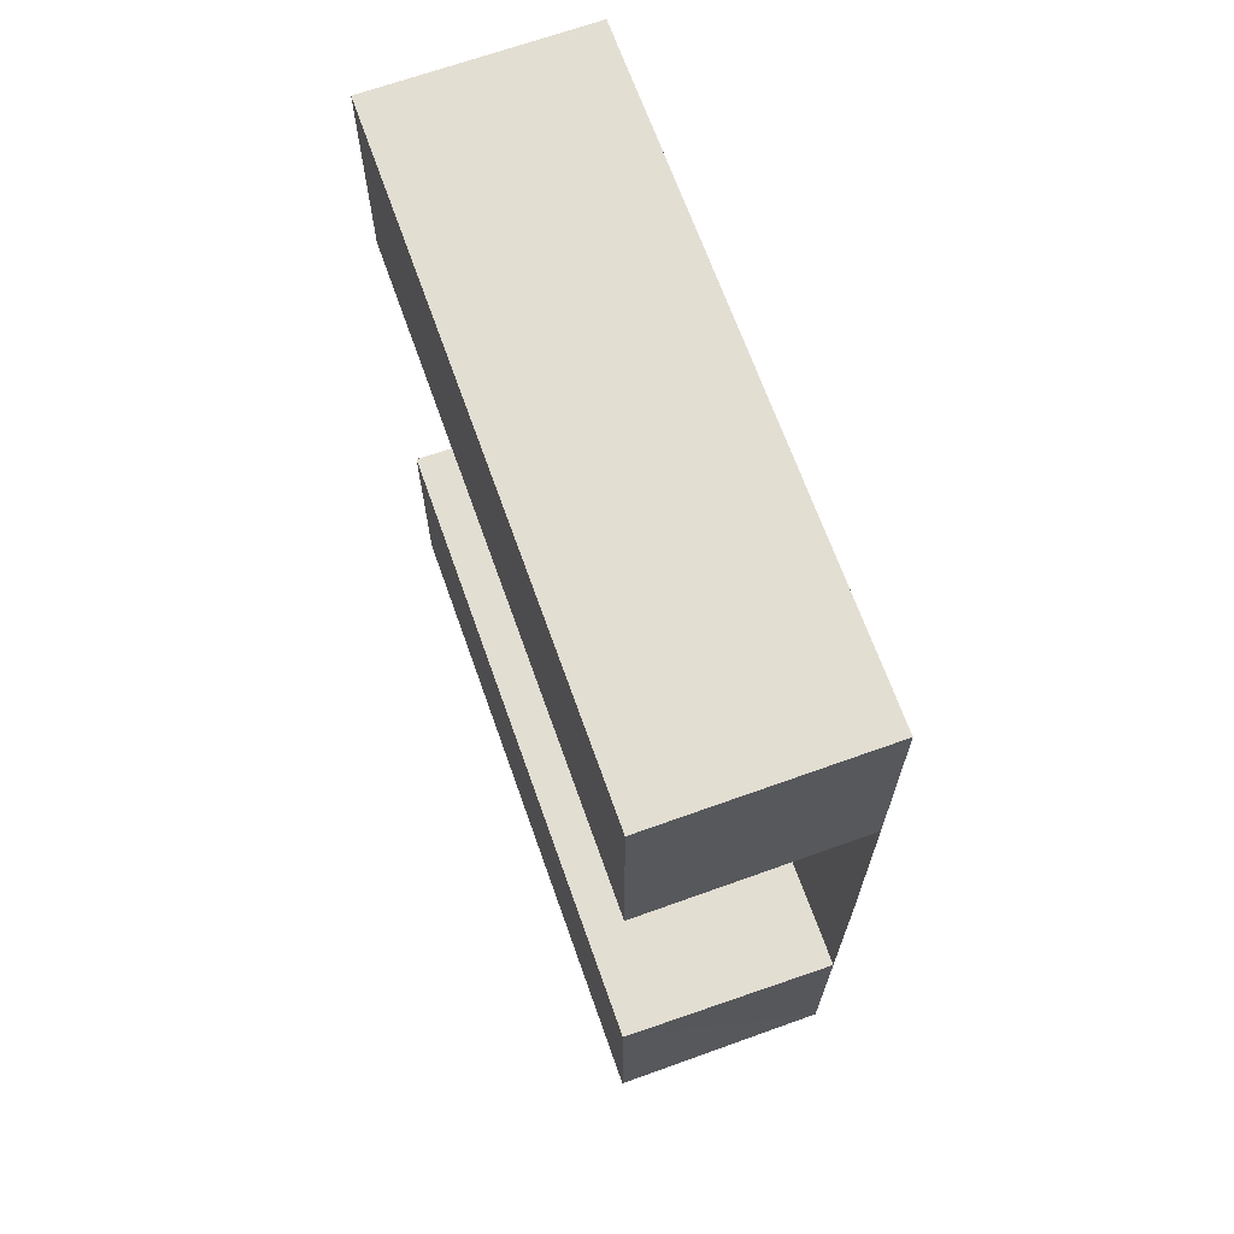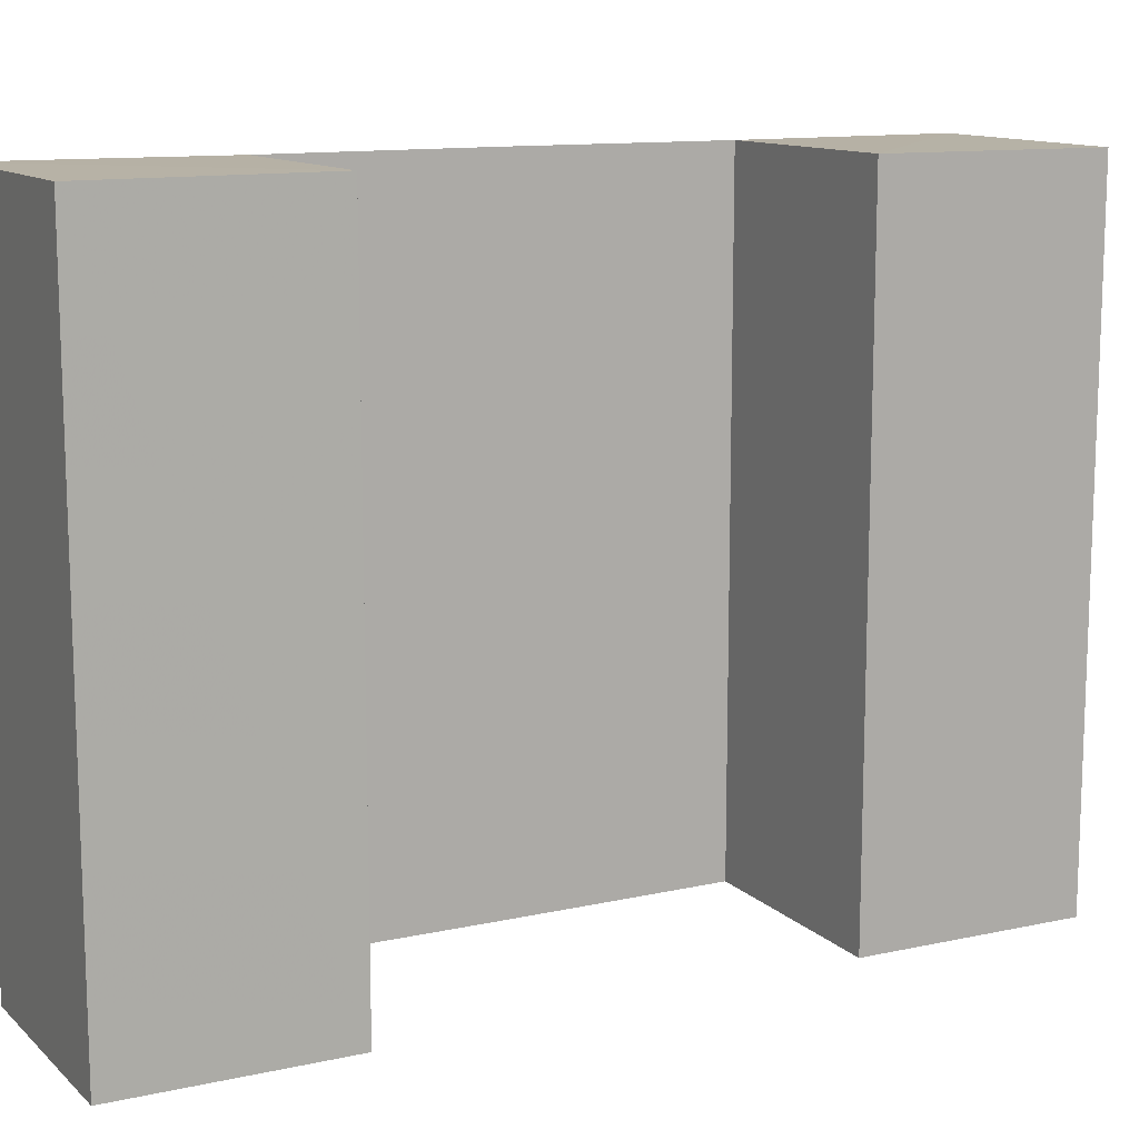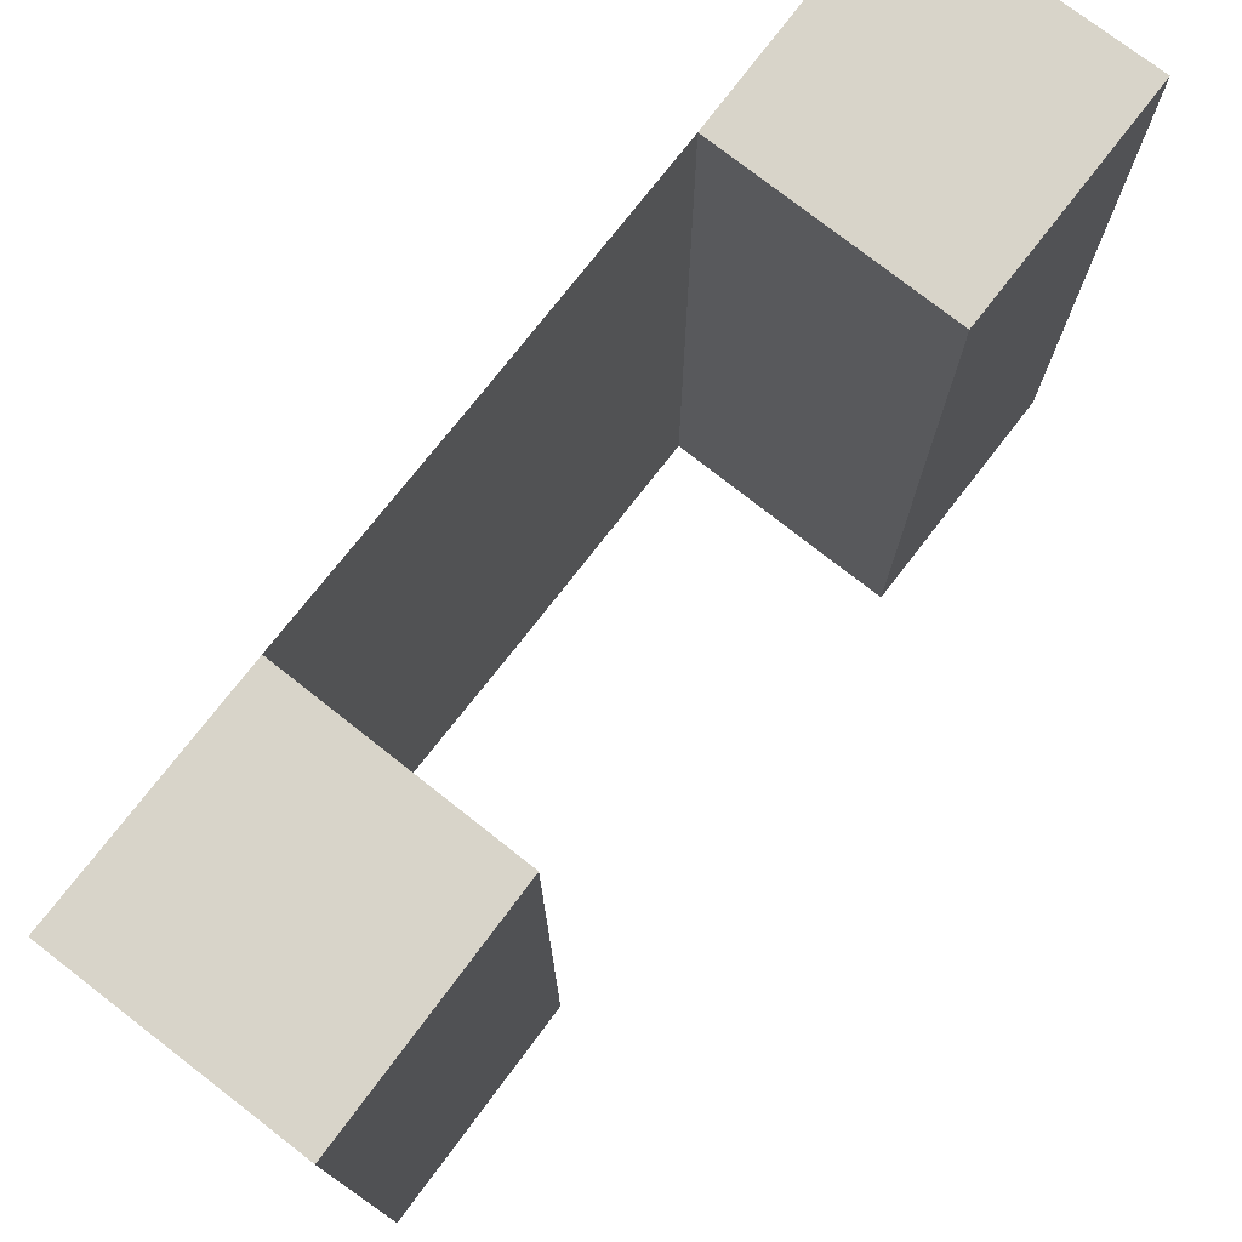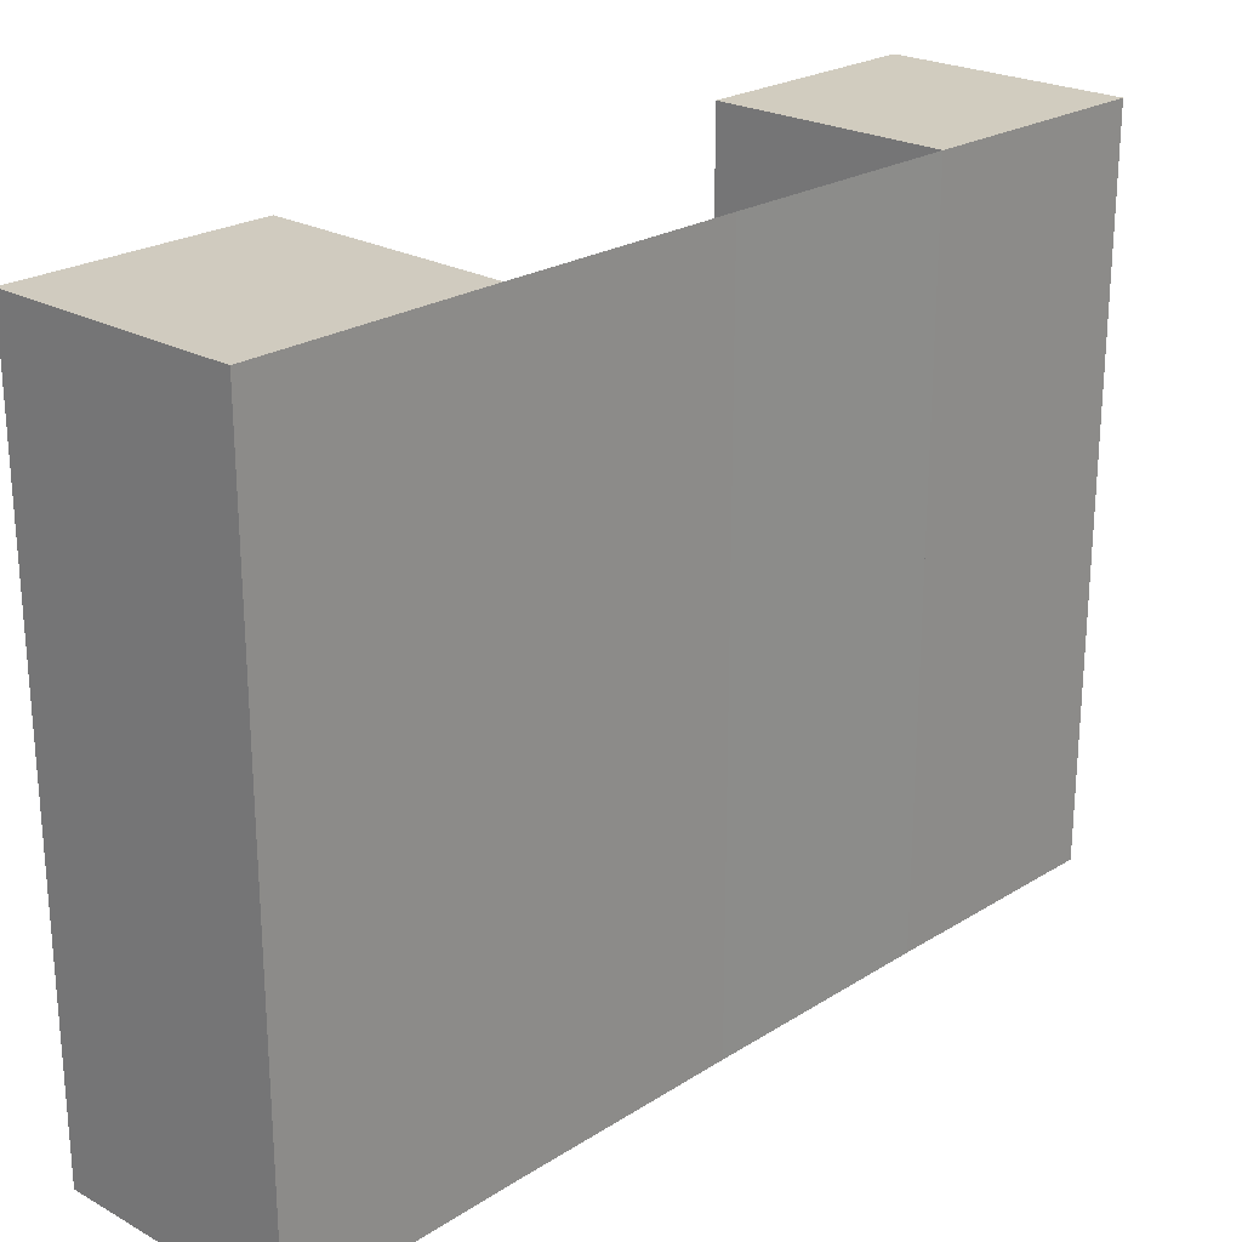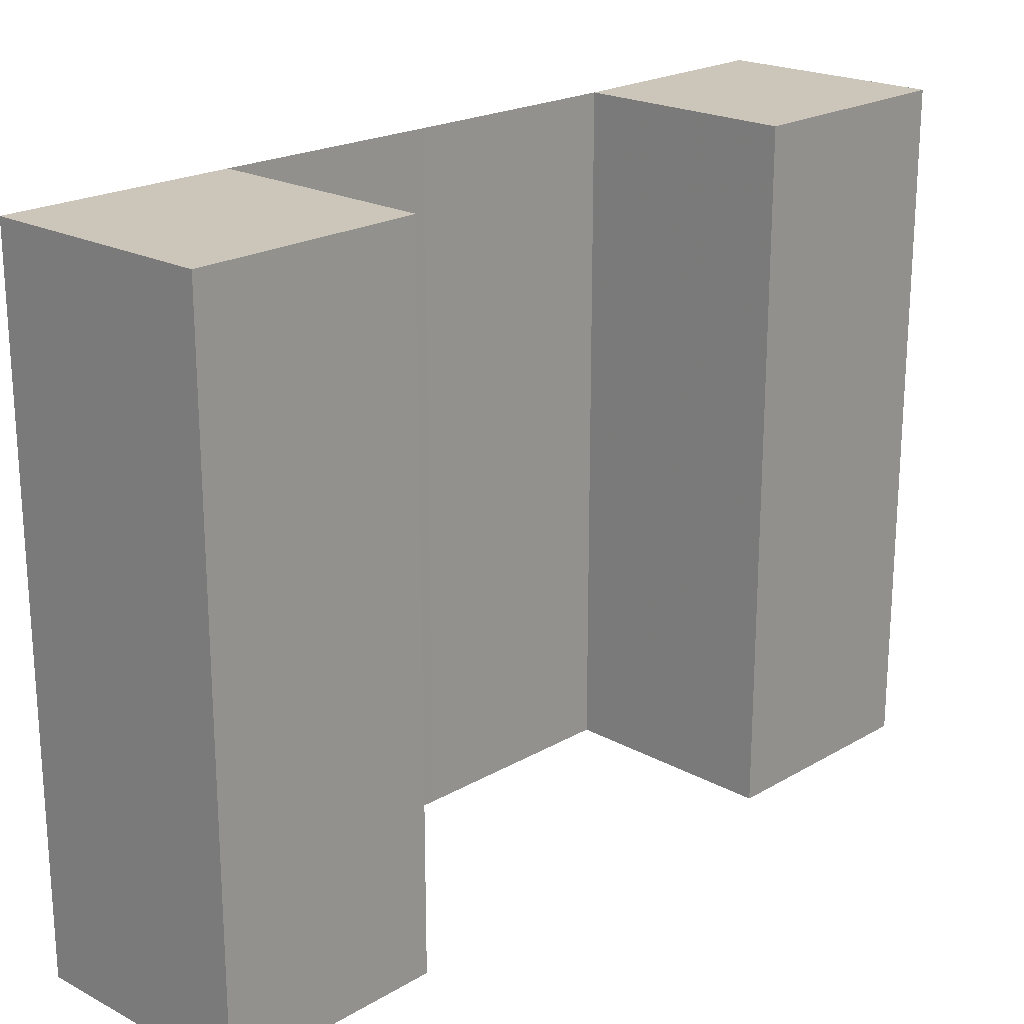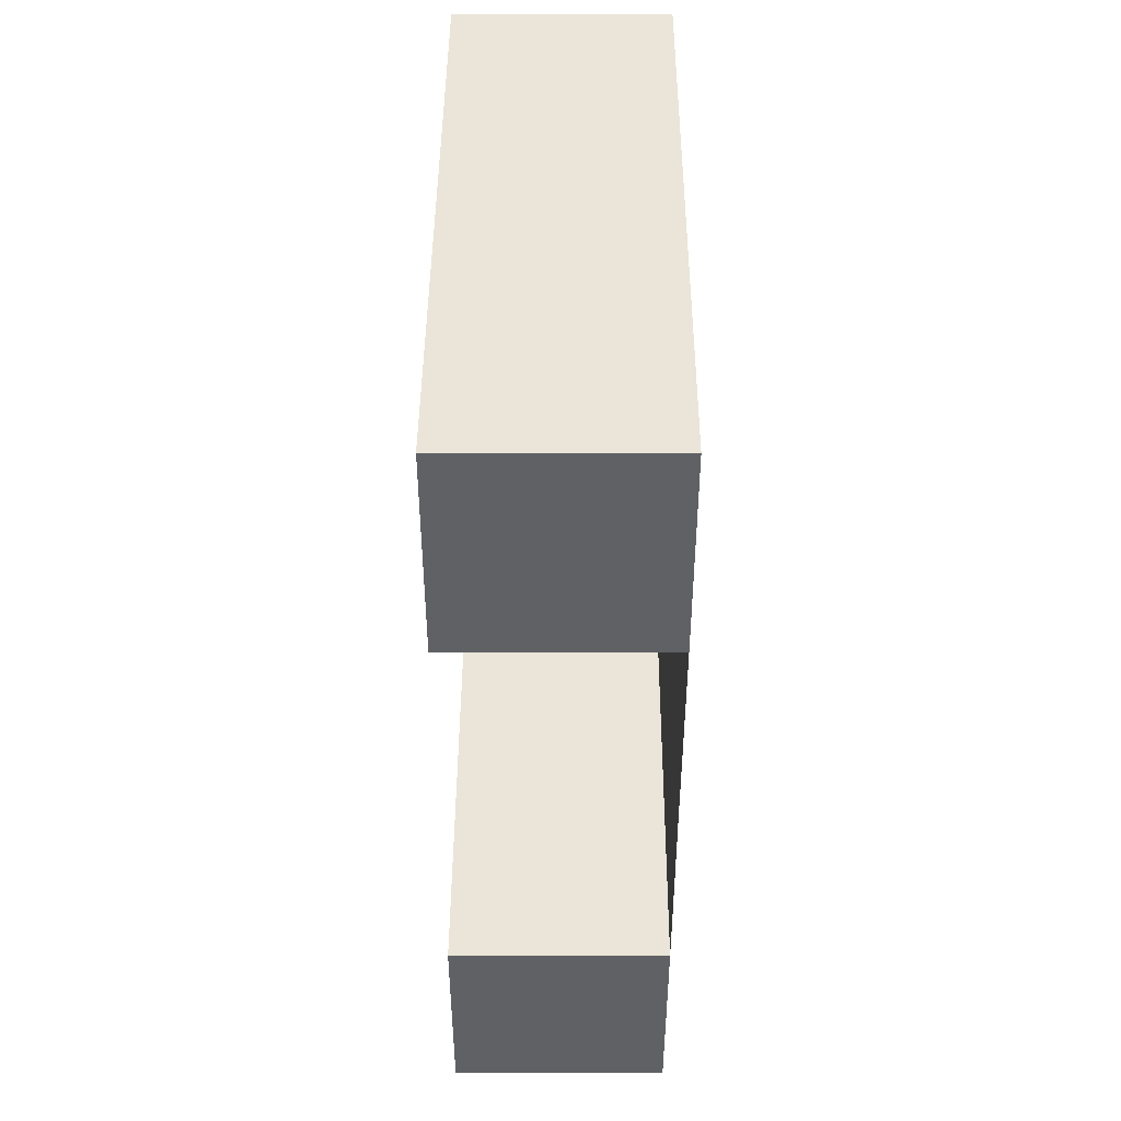
<metadata>
{"format":"obj","ext":"obj","renderer":"f3d","projection":"perspective","resolution":1024,"background":"white","views":[{"elev":67.5,"azim":-19.4,"up":"+Y"},{"elev":12.1,"azim":-117.5,"up":"+Z"},{"elev":75.5,"azim":-142.5,"up":"+Z"},{"elev":23.6,"azim":43.6,"up":"+Z"},{"elev":20.9,"azim":-136.3,"up":"+Z"},{"elev":44.5,"azim":0.1,"up":"+Y"}]}
</metadata>
<code>
o 5211
v 2174 1898 13.06
v 2174 1898 13.06
v 2174 1898 13.06
v 2174 1898 13.06
v 2174 1898 13.06
v 2174 1898 13.09
v 2174 1898 13.09
v 2174 1898 13.06
v 2174 1898 13.06
v 2174 1898 13.06
v 2174 1898 13.09
v 2174 1898 13.09
v 2174 1898 13.09
v 2174 1898 13.09
v 2174 1898 13.09
v 2174 1898 13.09
v 2174 1898 13.09
v 2174 1898 13.09
v 2174 1898 13.06
v 2174 1898 13.06
v 2174 1898 13.09
v 2174 1898 13.09
v 2174 1898 13.09
v 2174 1898 13.06
v 2174 1898 13.06
v 2174 1898 13.06
v 2174 1898 13.06
v 2174 1898 13.06
v 2174 1898 13.09
v 2174 1898 13.09
v 2174 1898 13.09
v 2174 1898 13.09
v 2174 1898 13.09
v 2174 1898 13.06
v 2174 1898 13.06
v 2174 1898 13.06
v 2174 1898 13.06
v 2174 1898 13.06
v 2174 1898 13.09
v 2174 1898 13.09
v 2174 1898 13.09
v 2174 1898 13.09
v 2174 1898 13.09
v 2174 1898 13.06
v 2174 1898 13.06
v 2174 1898 13.06
v 2174 1898 13.09
v 2174 1898 13.09
v 2174 1898 13.06
v 2174 1898 13.06
v 2174 1898 13.06
v 2174 1898 13.09
v 2174 1898 13.09
v 2174 1898 13.09
v 2174 1898 13.09
v 2174 1898 13.06
v 2174 1898 13.09
v 2174 1898 13.06
v 2174 1898 13.09
v 2174 1898 13.06
v 2174 1898 13.06
v 2174 1898 13.06
v 2174 1898 13.06
v 2174 1898 13.06
v 2174 1898 13.09
v 2174 1898 13.09
v 2174 1898 13.06
v 2174 1898 13.06
v 2174 1898 13.06
v 2174 1898 13.09
v 2174 1898 13.09
v 2174 1898 13.09
f 1 2 3
f 4 5 2
f 6 7 1
f 7 5 8
f 9 10 11
f 10 12 13
f 14 15 16
f 17 18 15
f 19 20 14
f 20 18 21
f 22 23 24
f 23 25 26
f 27 28 29
f 28 30 31
f 32 33 34
f 33 35 36
f 37 38 39
f 38 40 41
f 42 43 44
f 43 45 46
f 47 48 49
f 48 50 51
f 47 52 53
f 52 54 55
f 56 54 57
f 58 56 59
f 60 61 62
f 63 64 61
f 65 66 60
f 66 64 67
f 68 69 70
f 69 71 72

</code>
